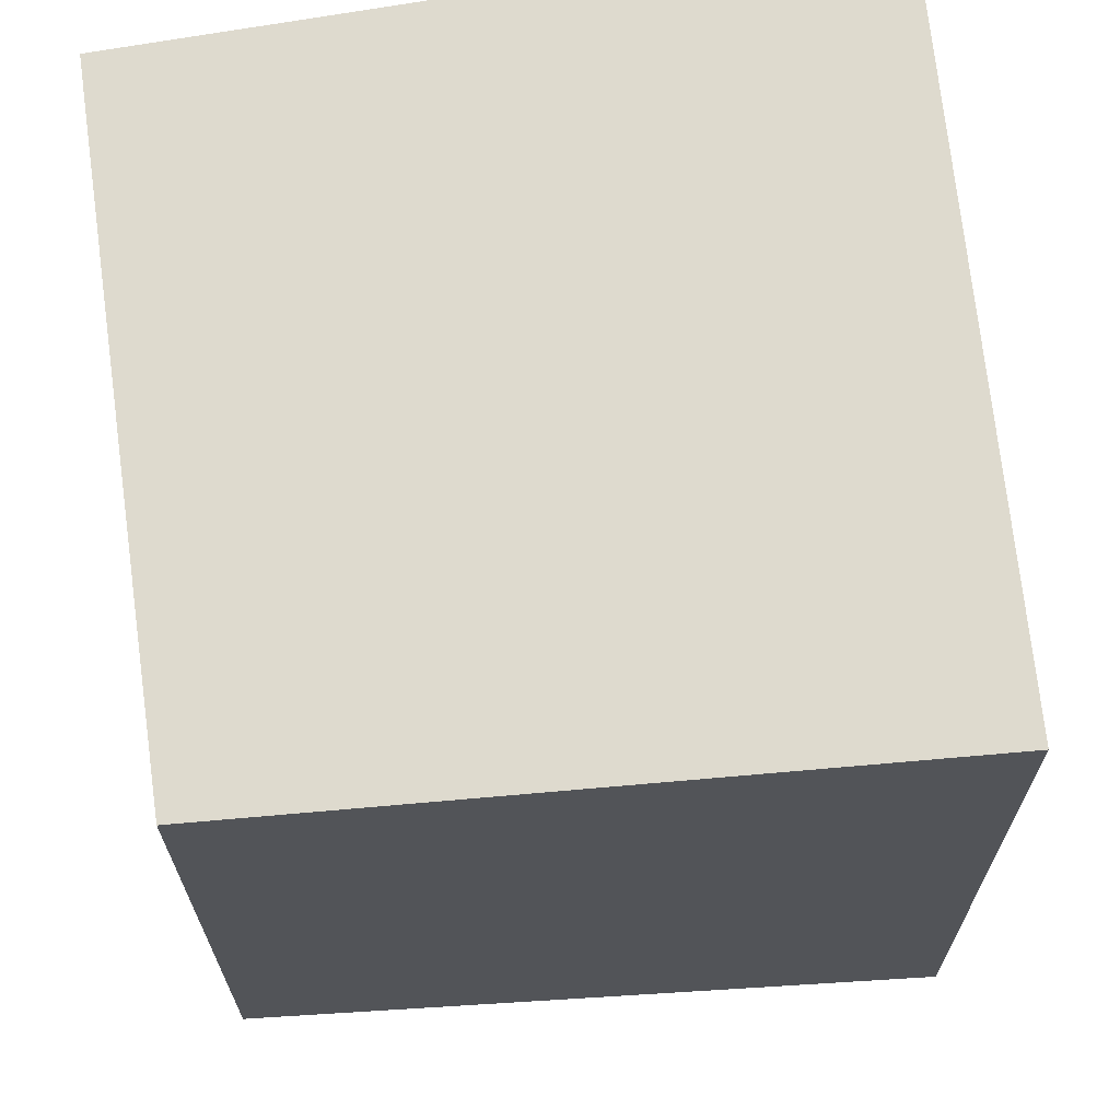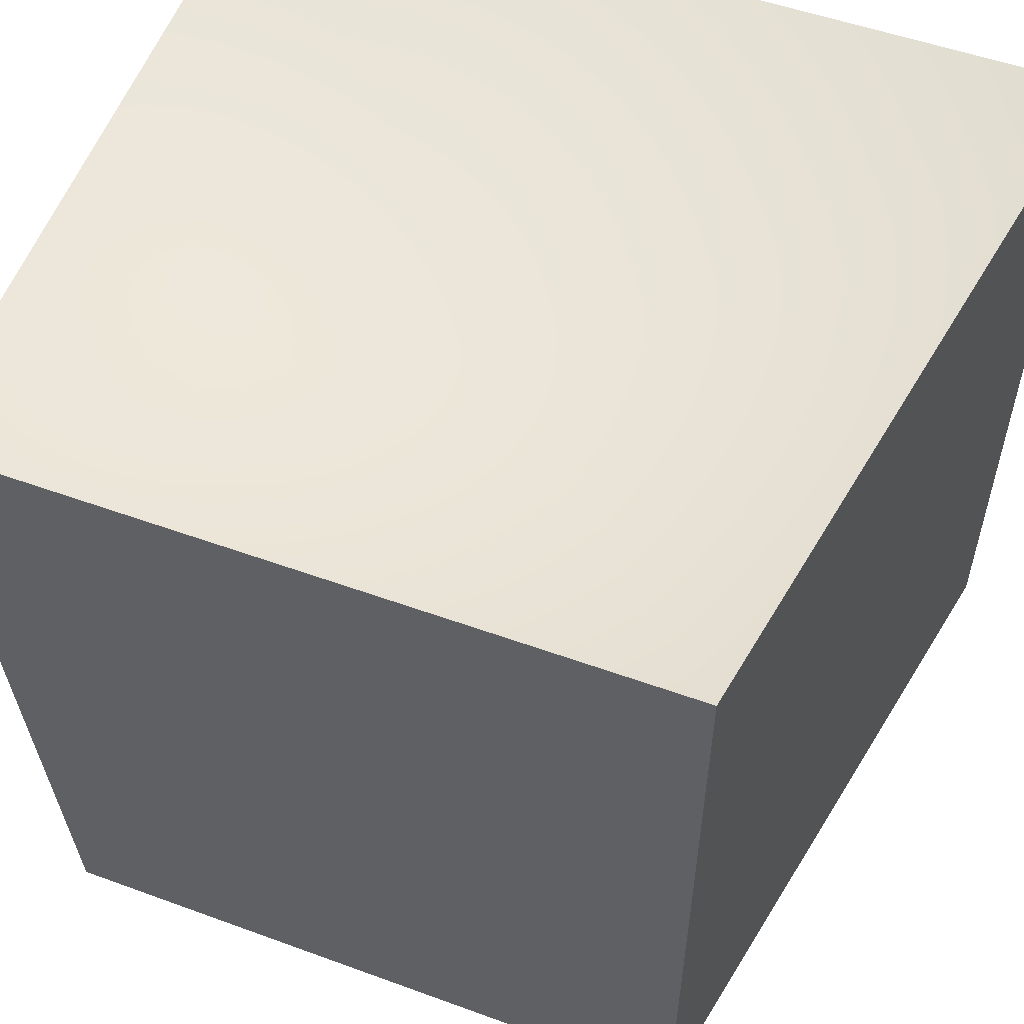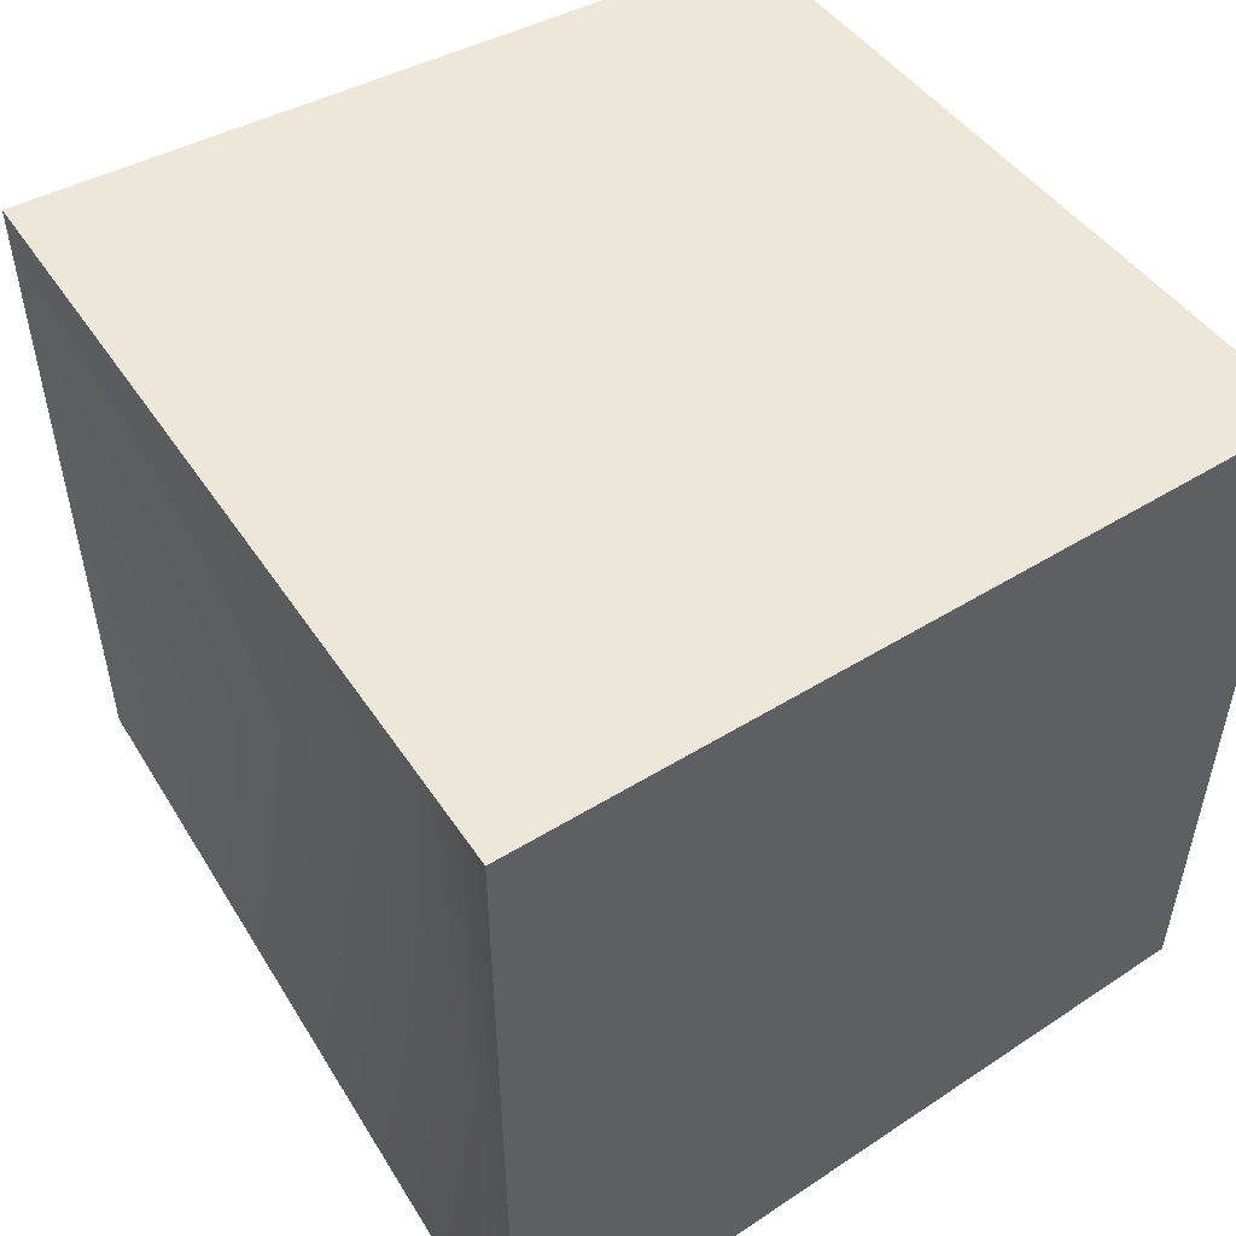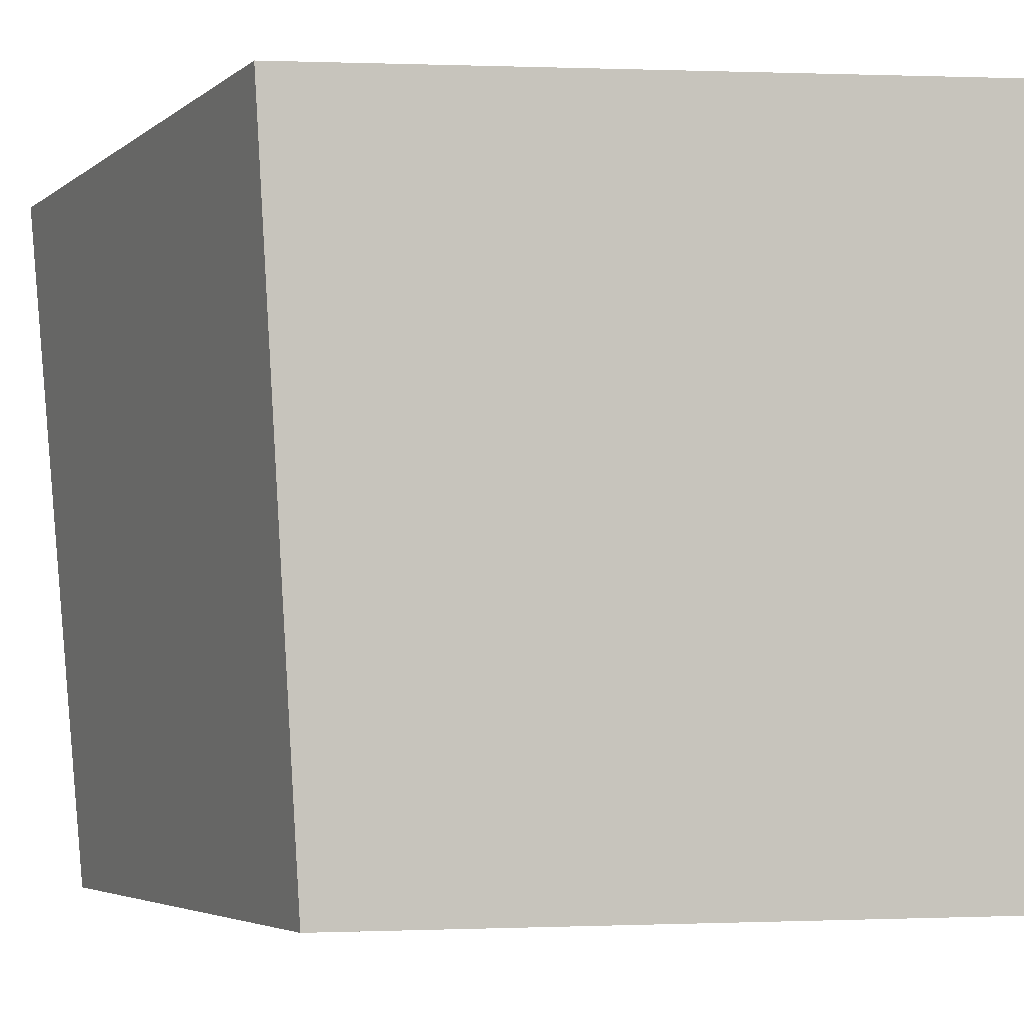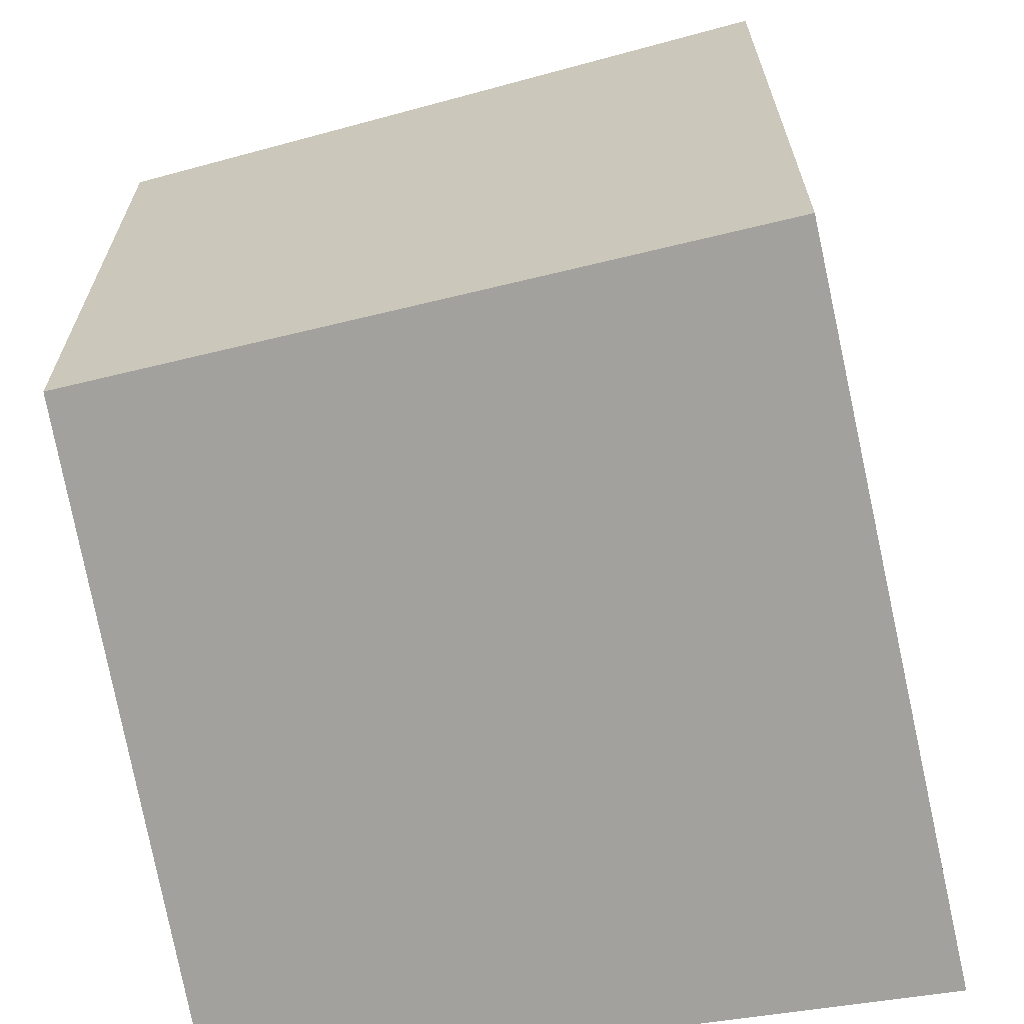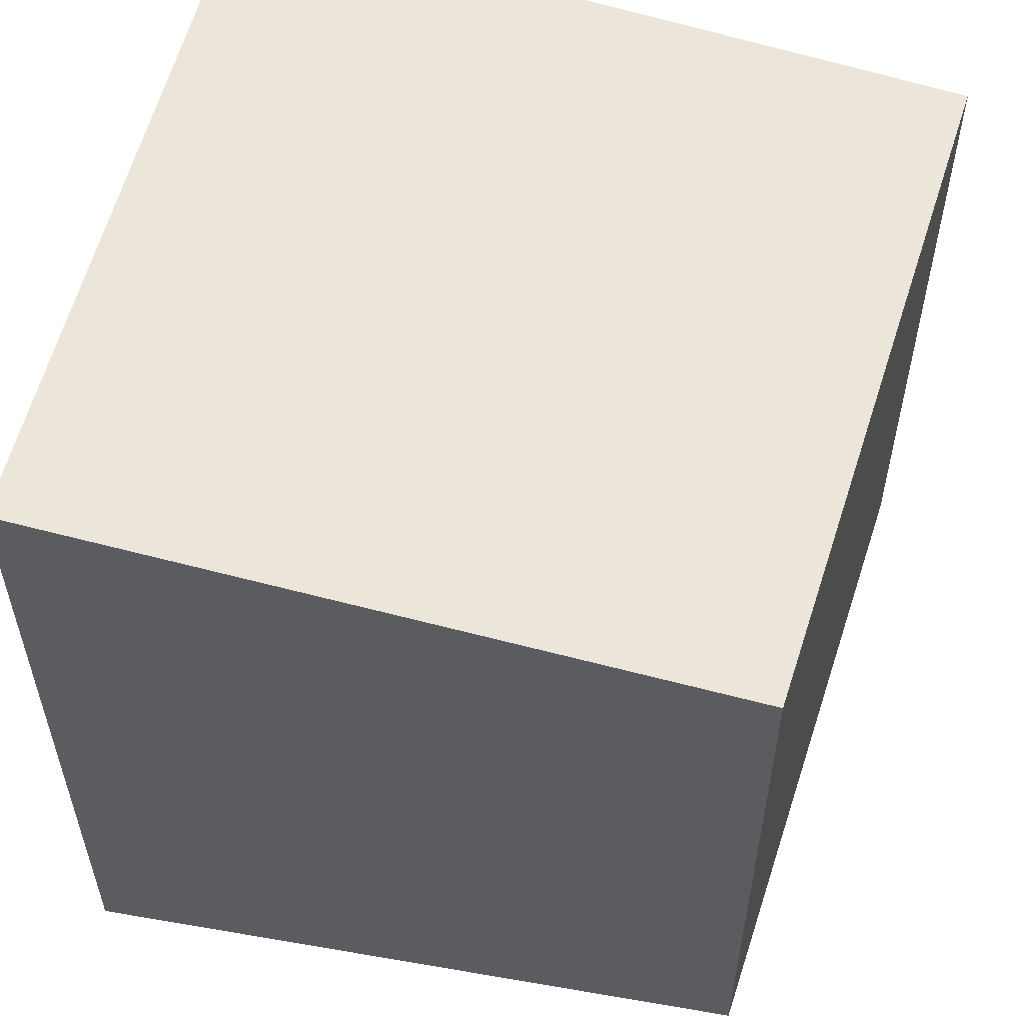
<metadata>
{"format":"obj","ext":"obj","renderer":"f3d","projection":"perspective","resolution":1024,"background":"white","views":[{"elev":66.7,"azim":81.6,"up":"+Z"},{"elev":50.0,"azim":112.1,"up":"+Y"},{"elev":52.8,"azim":-125.0,"up":"+Z"},{"elev":-4.3,"azim":155.2,"up":"+Y"},{"elev":-65.4,"azim":100.1,"up":"+Z"},{"elev":55.2,"azim":13.8,"up":"+Z"}]}
</metadata>
<code>
g default
v -0.5 -0.02402 0.5
v 0.5 -0.02402 0.4423
v -0.5 1.03 0.5539
v 0.5757 0.976 0.4962
v -0.5 1.03 -0.6399
v 0.5757 0.976 -0.5
v -0.5 -0.02402 -0.6046
v 0.5 -0.02402 -0.4647
v 0 0.8232 0
v 0 -0.02402 0
g pCube1
f 1 2 4 3
f 6 9 4
f 5 6 8 7
f 7 10 1
f 2 8 6 4
f 7 1 3 5
f 3 4 9
f 5 9 6
f 3 9 5
f 1 10 2
f 7 8 10
f 2 10 8

</code>
